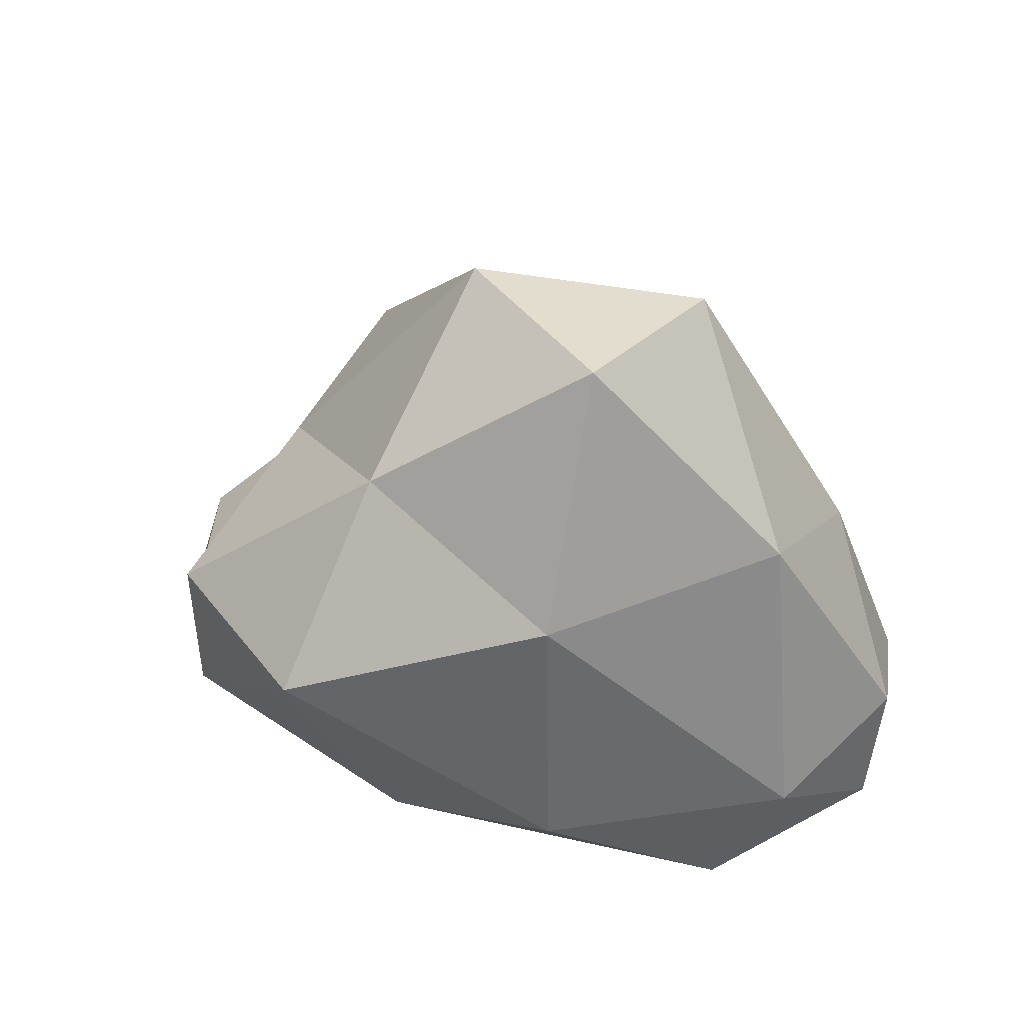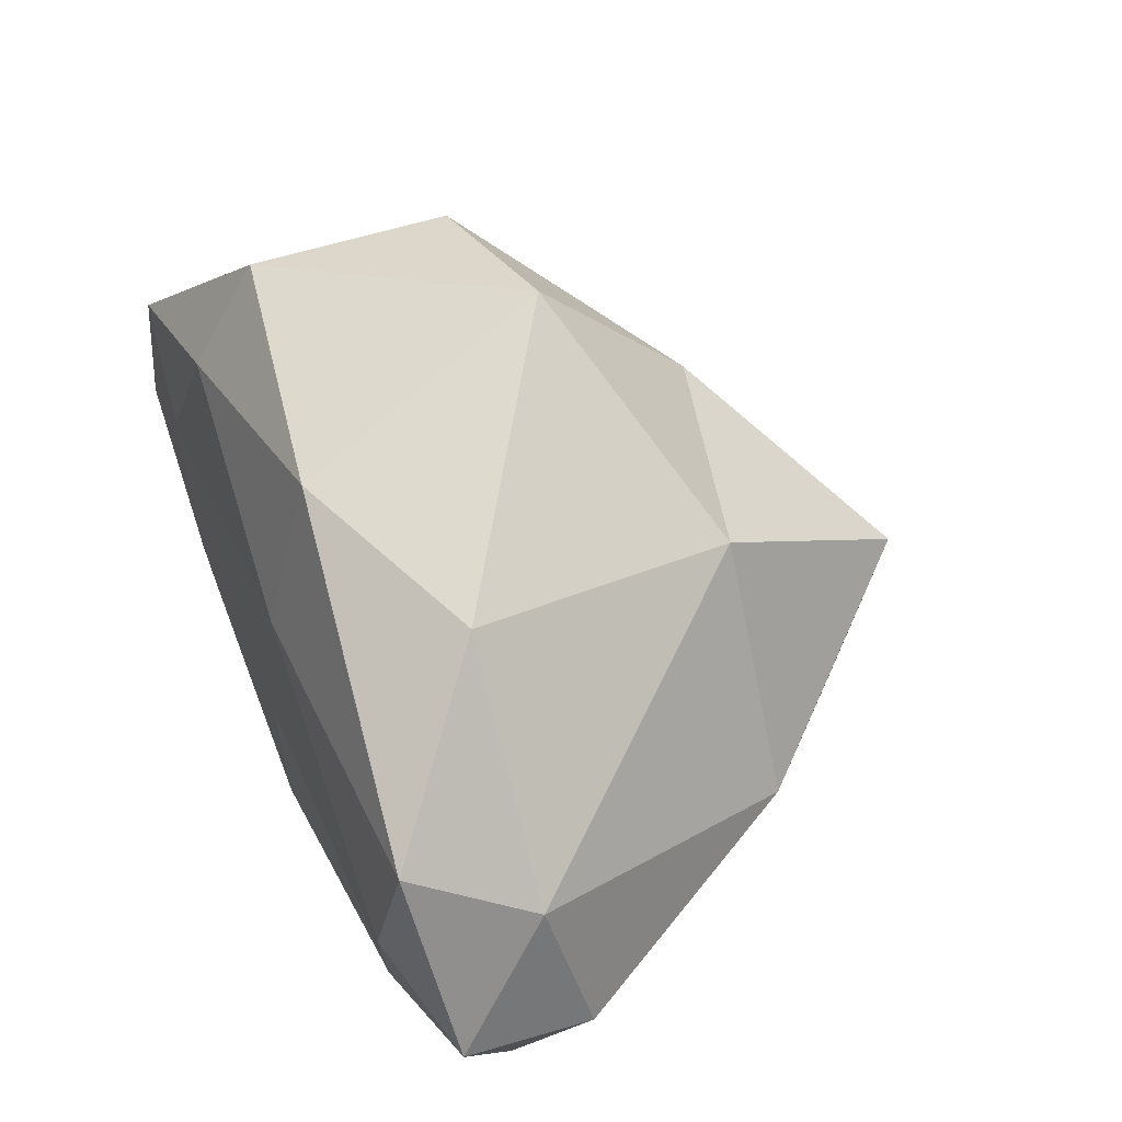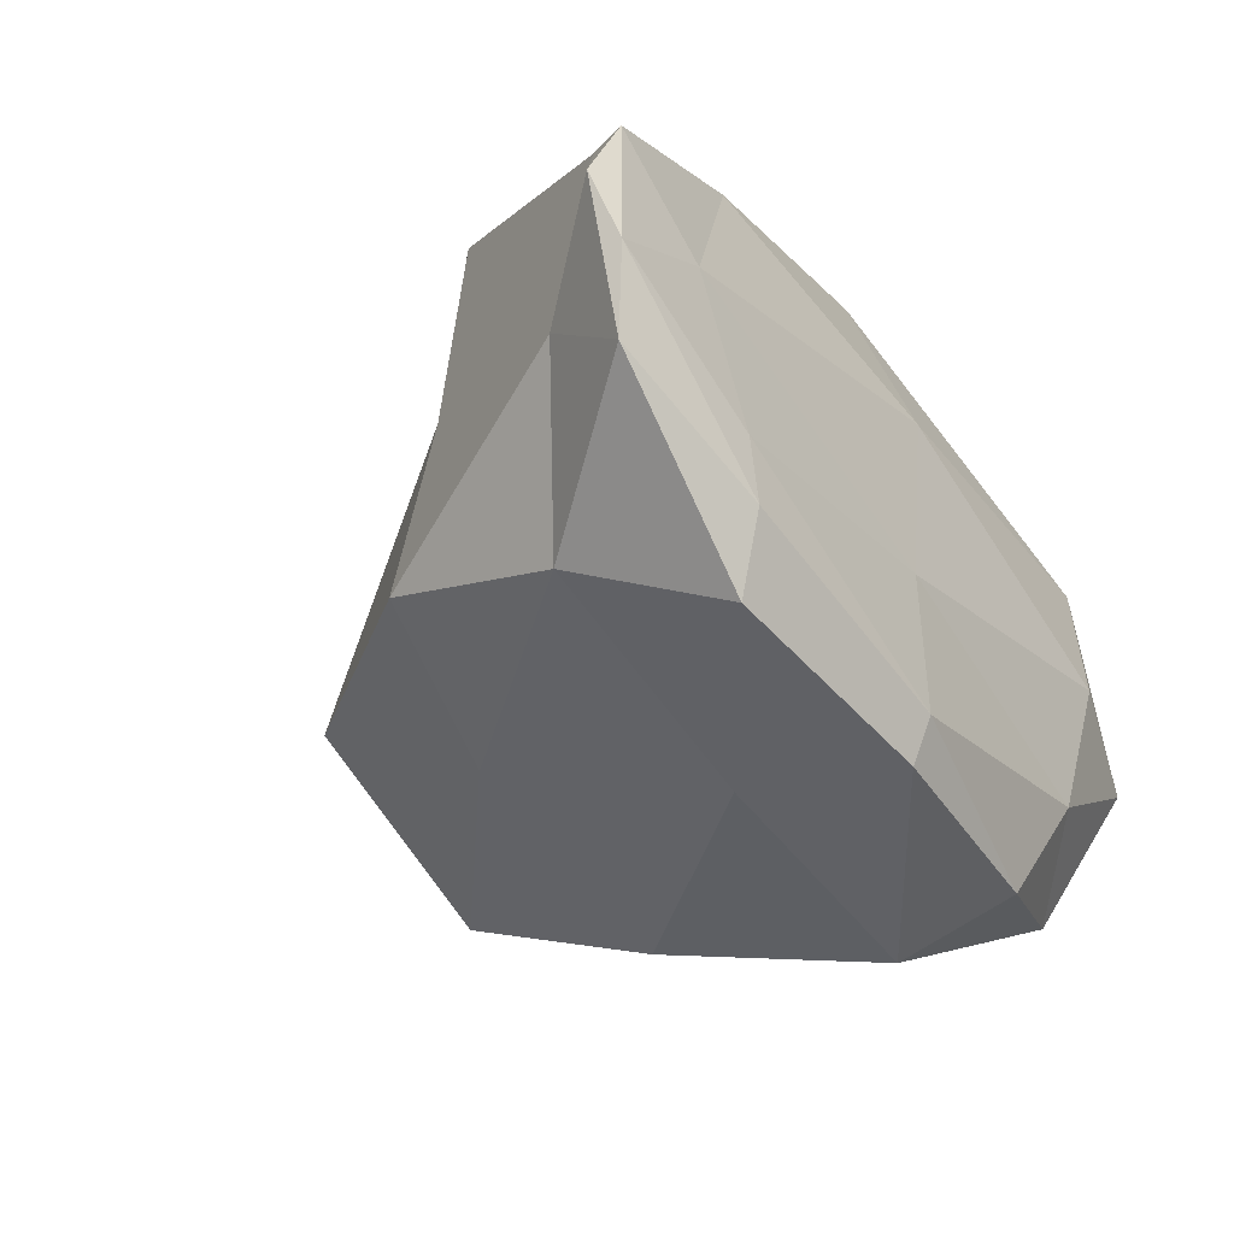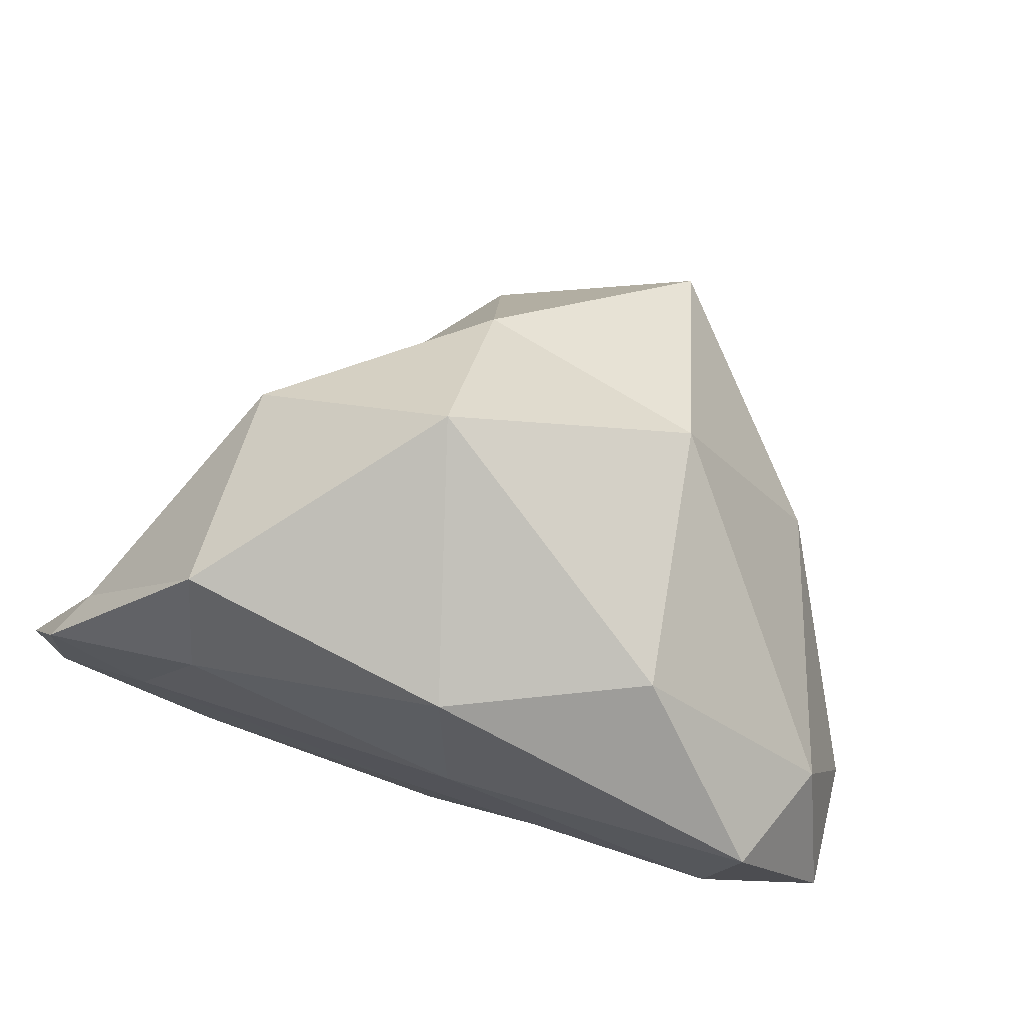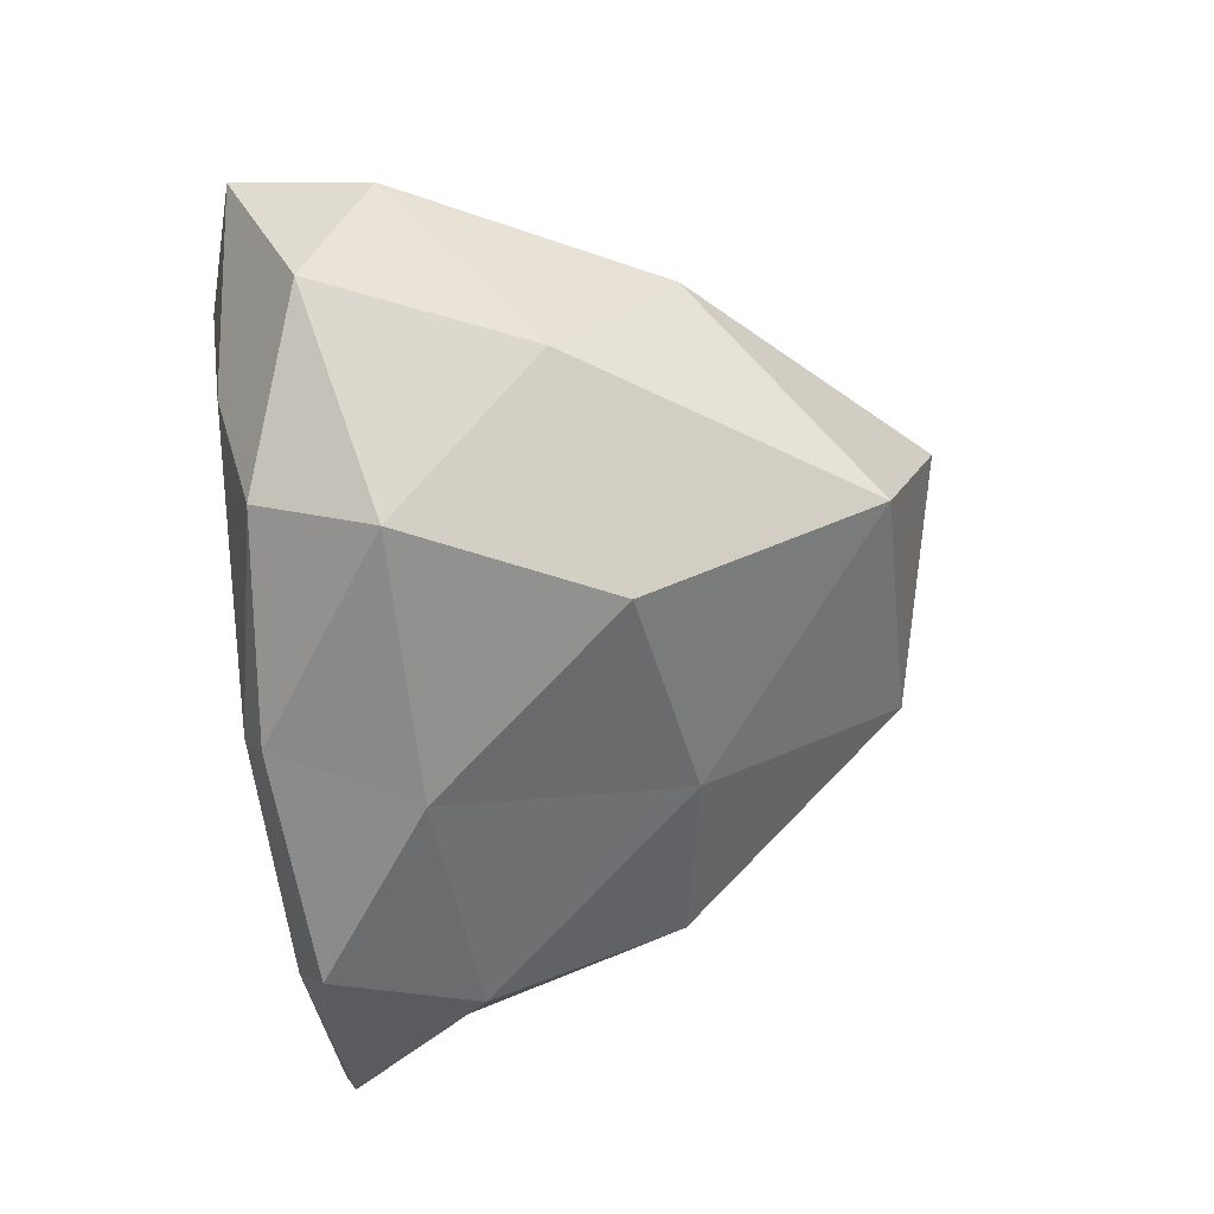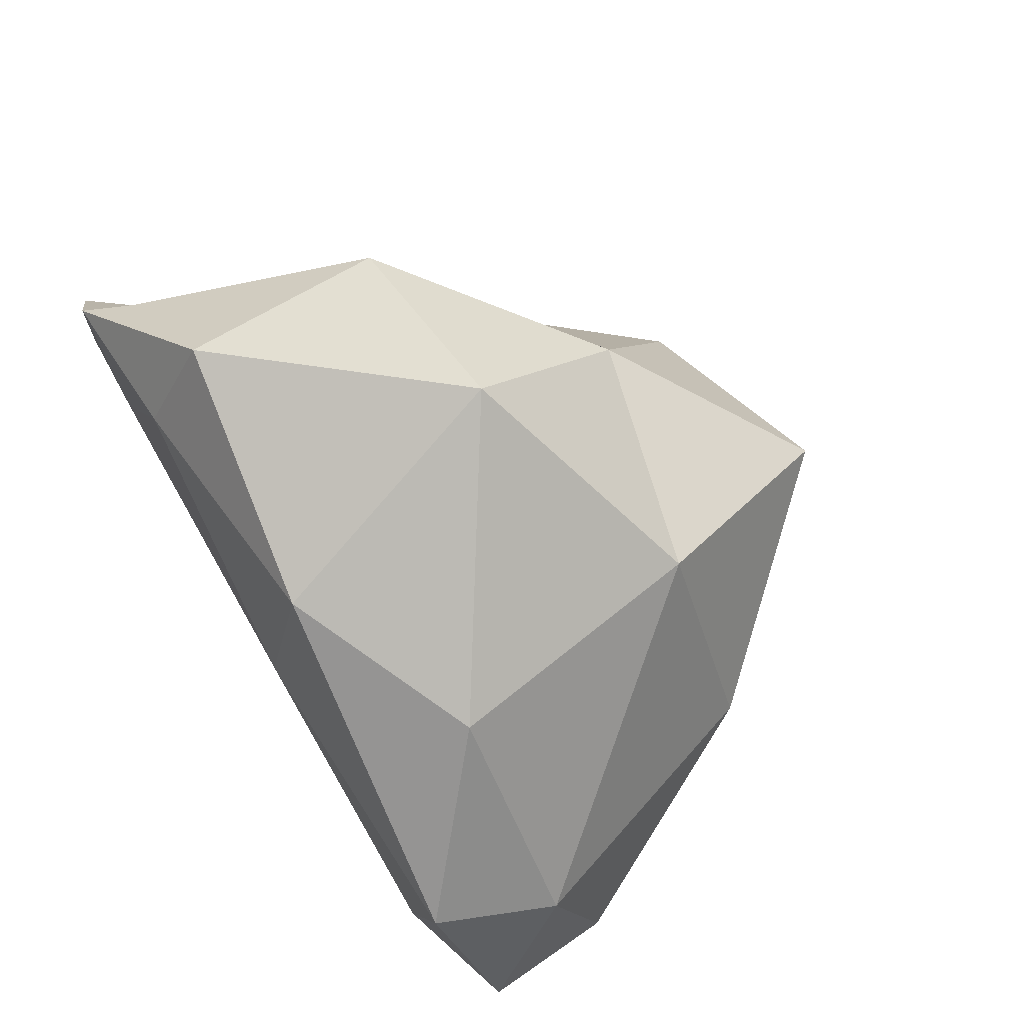
<metadata>
{"format":"obj","ext":"obj","renderer":"f3d","projection":"perspective","resolution":1024,"background":"white","views":[{"elev":53.4,"azim":33.8,"up":"+Y"},{"elev":53.2,"azim":68.5,"up":"+Z"},{"elev":-39.1,"azim":-53.8,"up":"+Z"},{"elev":78.3,"azim":19.4,"up":"+Z"},{"elev":-71.8,"azim":97.8,"up":"+Z"},{"elev":79.5,"azim":60.4,"up":"+Z"}]}
</metadata>
<code>
o Norm_Rock_1_Icosphere.003
v 0.2041 0.6139 -0.3669
v -0.4503 0.6157 -0.08611
v 0.2065 1.109 0.1773
v 0.7951 0.3075 -0.02229
v 0.4142 0.08645 -0.3483
v -0.3645 0.05944 -0.308
v -0.4275 0.5169 0.613
v 0.3871 0.262 0.5759
v 0.6026 0.006191 0.1186
v -0.43 -0.005362 -0.08706
v -0.7613 0.0258 0.1696
v -0.4028 0.04023 0.4493
v 0.2378 1.011 -0.1564
v -0.1616 0.6719 -0.2052
v -0.1574 1.005 0.009592
v -0.477 0.2911 -0.21
v -0.07545 0.27 -0.3635
v 0.5546 0.5374 -0.2077
v 0.5633 0.7373 0.08247
v 0.3765 0.2798 -0.4186
v 0.7083 0.192 -0.2206
v 0.03942 0.04122 -0.3495
v -0.6364 0.1816 0.05142
v -0.673 0.03717 -0.07518
v -0.1098 0.8358 0.4214
v -0.46 0.5323 0.2097
v 0.7259 0.2486 0.2548
v 0.3071 0.7385 0.4684
v 0.5273 0.03591 -0.1463
v 0.8136 0.07497 0.05212
v -0.399 0.002853 -0.1875
v 0.03799 0.004965 -0.2744
v -0.6417 0.1044 0.3657
v -0.09251 0.5593 0.7389
v 0.6454 0.04199 0.365
v 0.02293 0.000653 -0.02476
v -0.7152 0.000926 0.05946
v -0.4301 0.1635 0.6238
v -0.6958 0.01601 0.3145
v 0.05205 0.09956 0.6146
v 0.09217 0.009128 0.3355
v -0.5303 0.002159 0.1617
f 1 14 13
f 2 14 16
f 1 13 18
f 1 18 20
f 1 20 17
f 2 16 23
f 3 15 25
f 4 19 27
f 5 21 29
f 6 22 31
f 2 23 26
f 3 25 28
f 4 27 30
f 5 29 32
f 6 31 24
f 7 33 38
f 8 34 40
f 9 35 41
f 10 36 42
f 11 37 39
f 13 15 3
f 13 14 15
f 14 2 15
f 16 17 6
f 16 14 17
f 14 1 17
f 18 19 4
f 18 13 19
f 13 3 19
f 20 21 5
f 20 18 21
f 18 4 21
f 17 22 6
f 17 20 22
f 20 5 22
f 23 24 11
f 23 16 24
f 16 6 24
f 25 26 7
f 25 15 26
f 15 2 26
f 27 28 8
f 27 19 28
f 19 3 28
f 29 30 9
f 29 21 30
f 21 4 30
f 31 32 10
f 31 22 32
f 22 5 32
f 26 33 7
f 26 23 33
f 23 11 33
f 28 34 8
f 28 25 34
f 25 7 34
f 30 35 9
f 30 27 35
f 27 8 35
f 32 36 10
f 32 29 36
f 29 9 36
f 24 37 11
f 24 31 37
f 31 10 37
f 38 39 12
f 38 33 39
f 33 11 39
f 40 38 12
f 40 34 38
f 34 7 38
f 41 40 12
f 41 35 40
f 35 8 40
f 42 41 12
f 42 36 41
f 36 9 41
f 39 42 12
f 39 37 42
f 37 10 42

</code>
